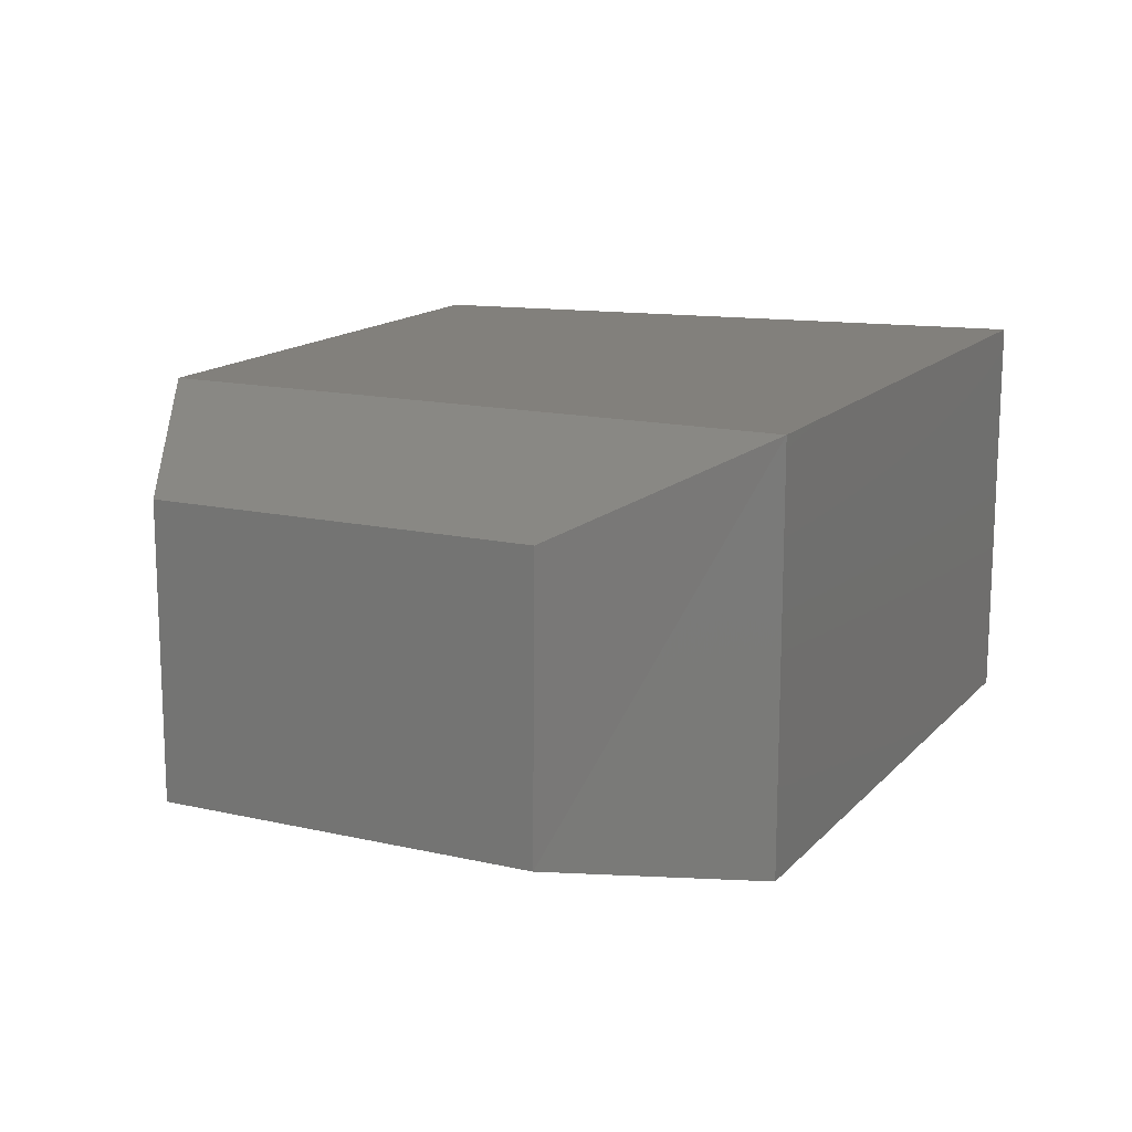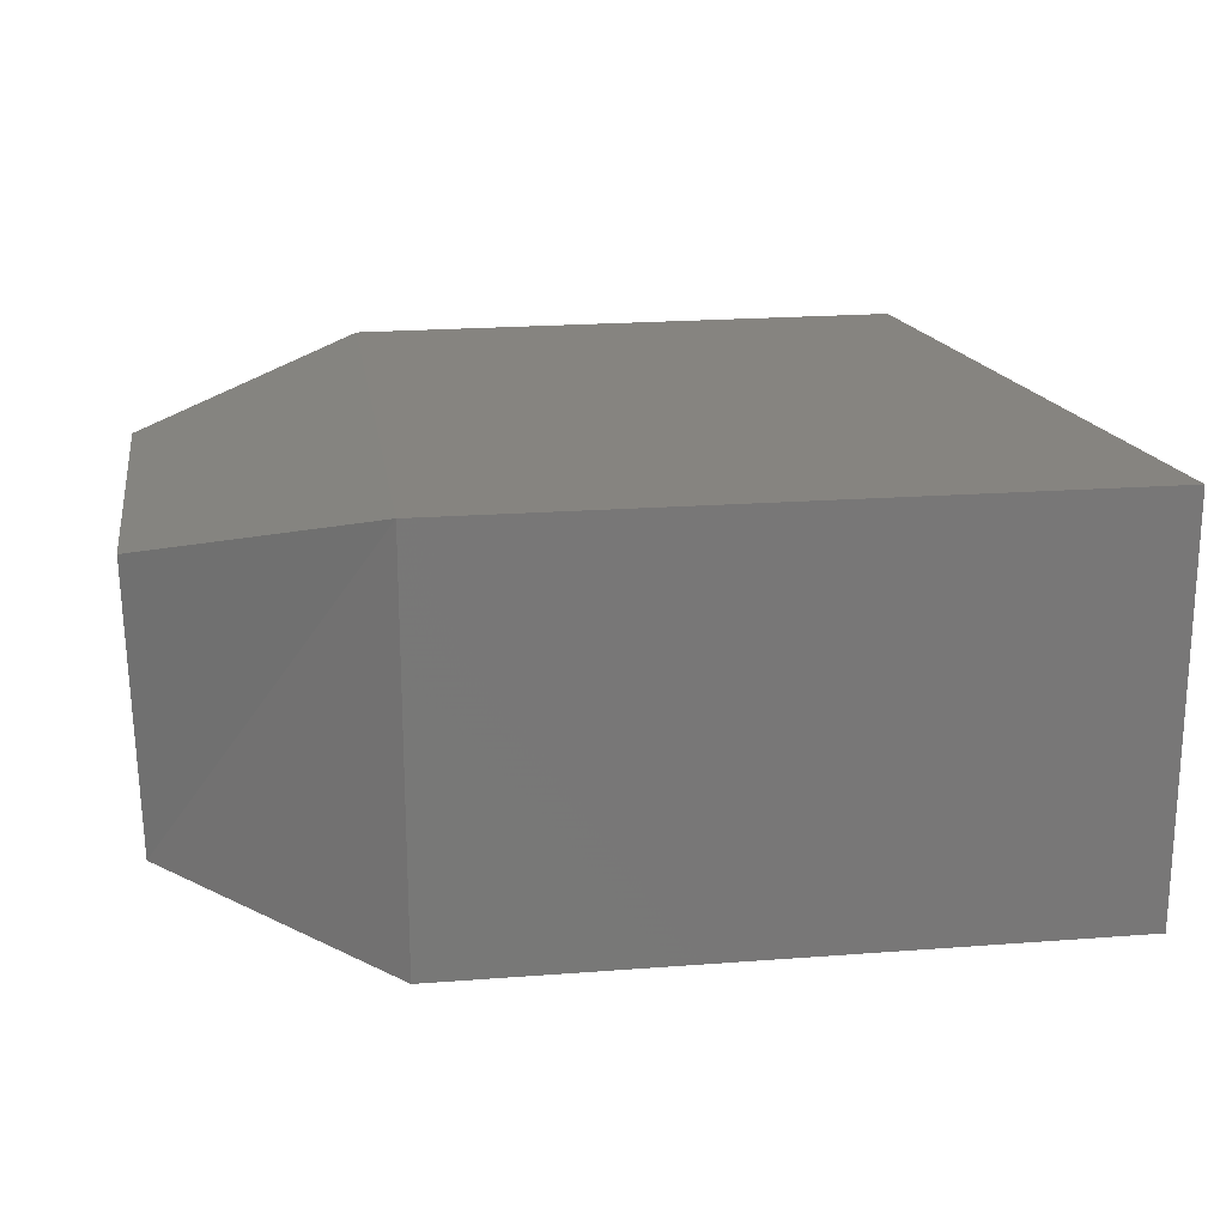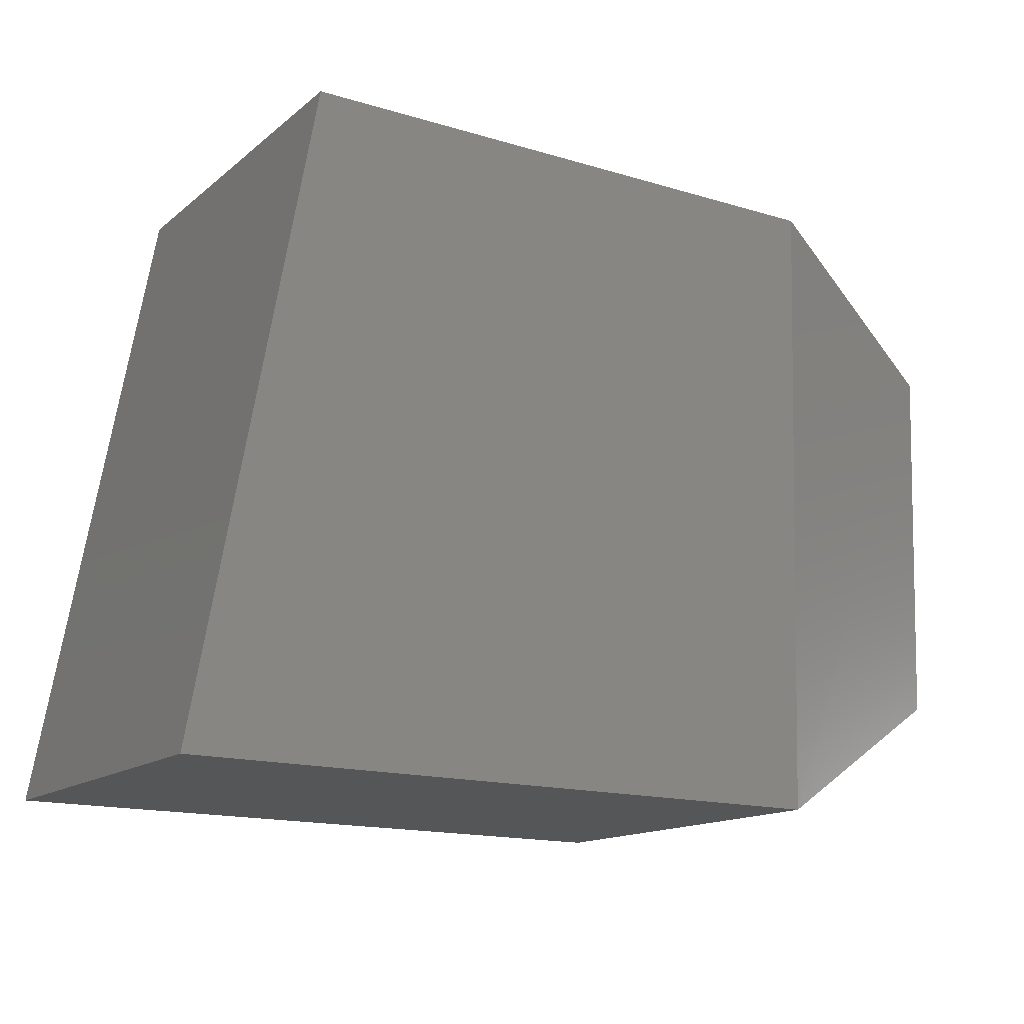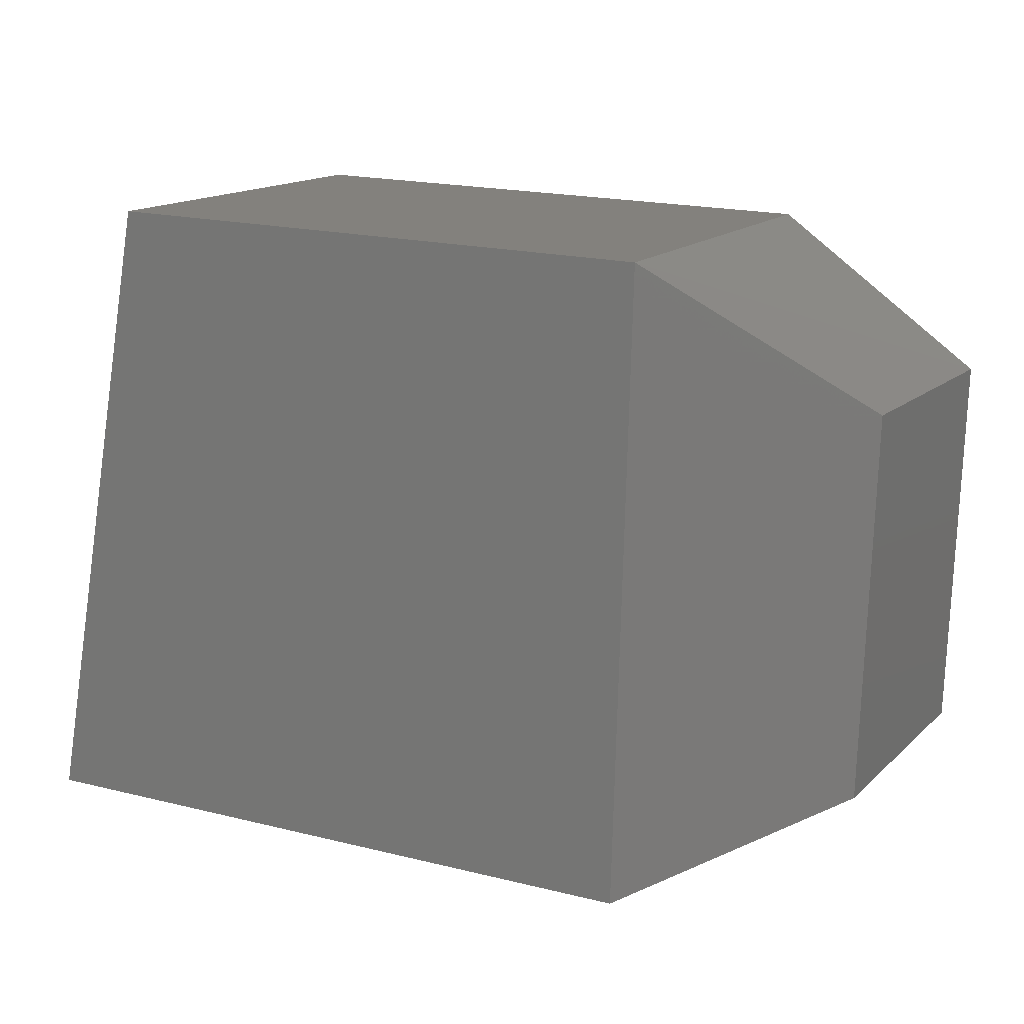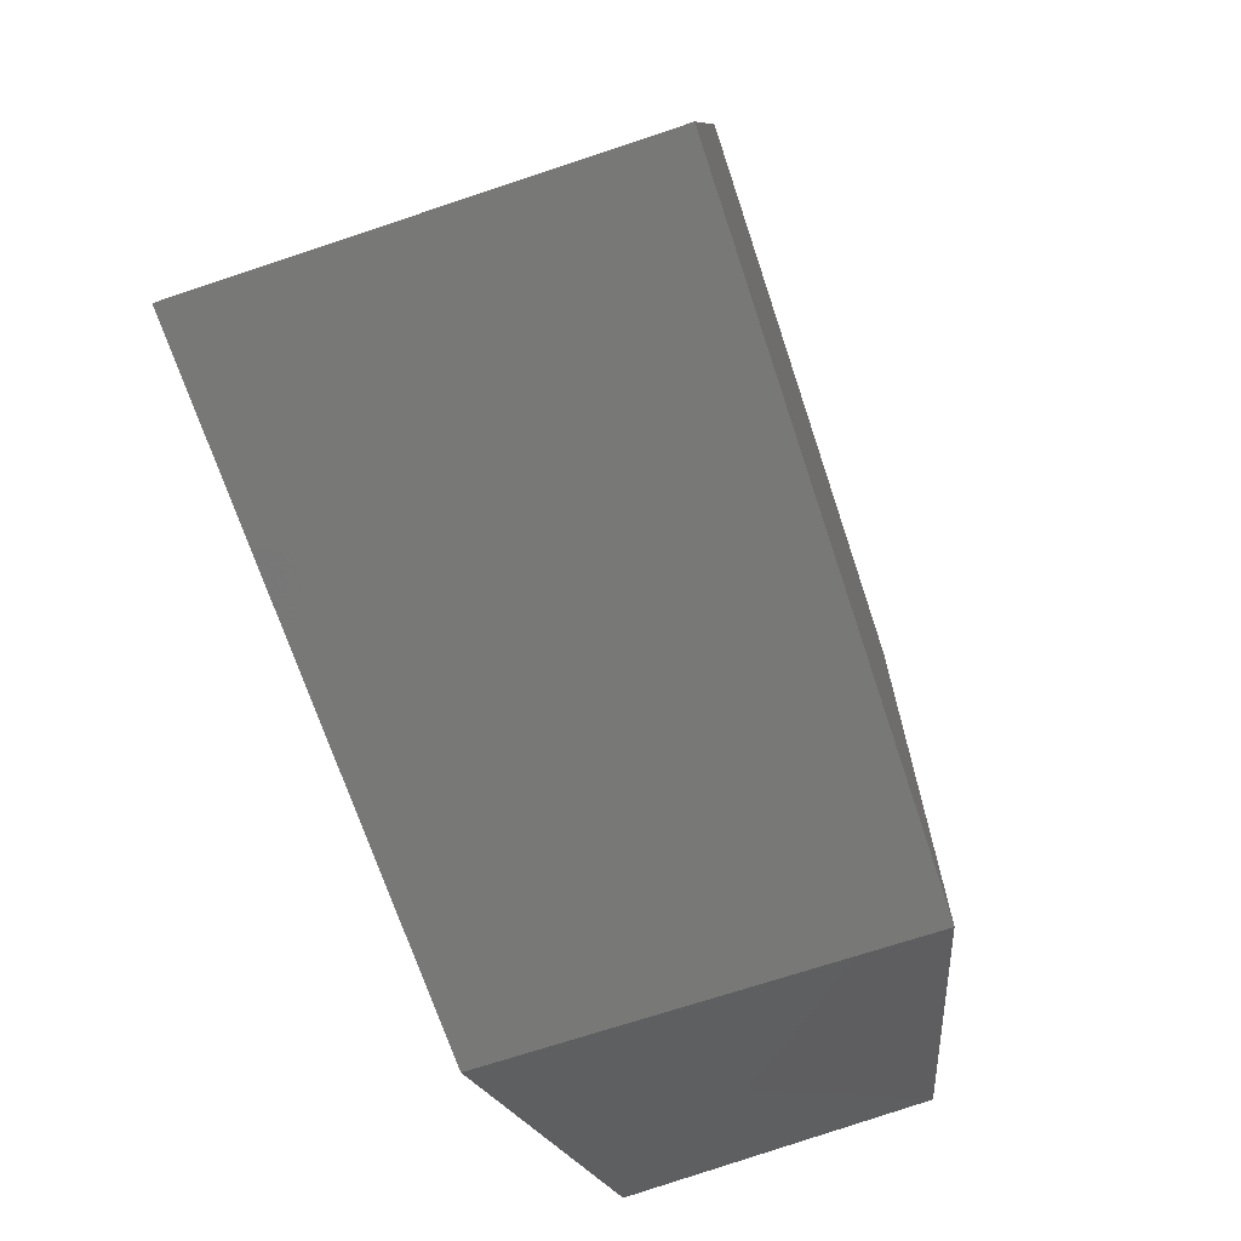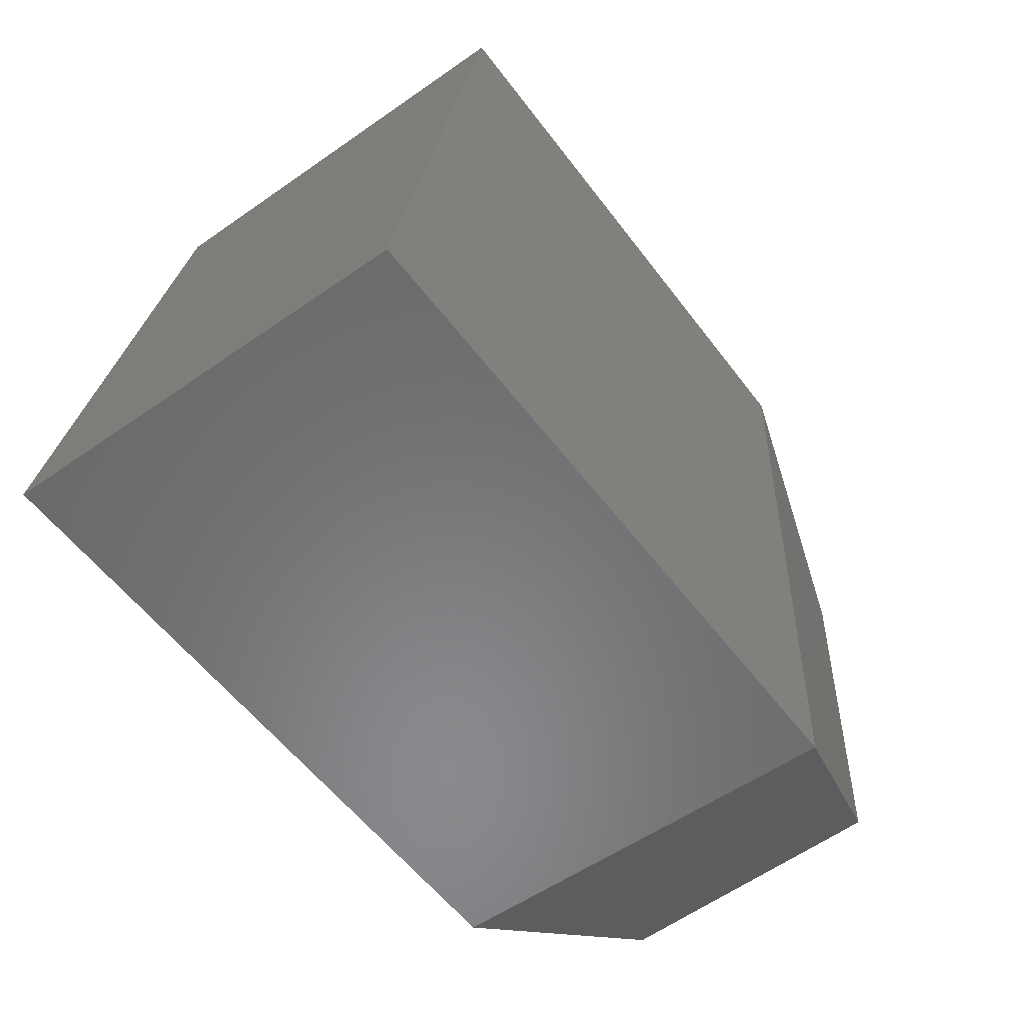
<metadata>
{"format":"stl","ext":"stl","renderer":"f3d","projection":"perspective","resolution":1024,"background":"white","views":[{"elev":14.8,"azim":-62.2,"up":"+Z"},{"elev":20.0,"azim":-7.0,"up":"+Z"},{"elev":-14.1,"azim":149.3,"up":"+Y"},{"elev":14.7,"azim":-153.3,"up":"+Y"},{"elev":-69.5,"azim":108.5,"up":"+Y"},{"elev":-54.9,"azim":126.5,"up":"+Y"}]}
</metadata>
<code>
# stl→obj: 12 verts, 20 faces
v 83.12 21.8 18.39
v 83.13 21.46 18.39
v 83.32 21.92 18.44
v 83.33 21.35 18.44
v 83.83 21.94 18.44
v 83.93 21.36 18.44
v 83.12 21.8 18.13
v 83.14 21.47 18.13
v 83.32 21.92 18.07
v 83.33 21.35 18.07
v 83.93 21.36 18.07
v 83.83 21.94 18.07
f 1 2 3
f 2 3 4
f 3 4 5
f 4 5 6
f 7 1 8
f 1 8 2
f 9 10 7
f 10 7 8
f 2 4 8
f 4 8 10
f 4 6 10
f 6 10 11
f 10 11 9
f 11 9 12
f 7 9 1
f 9 1 3
f 3 9 5
f 9 5 12
f 5 12 6
f 12 6 11

</code>
